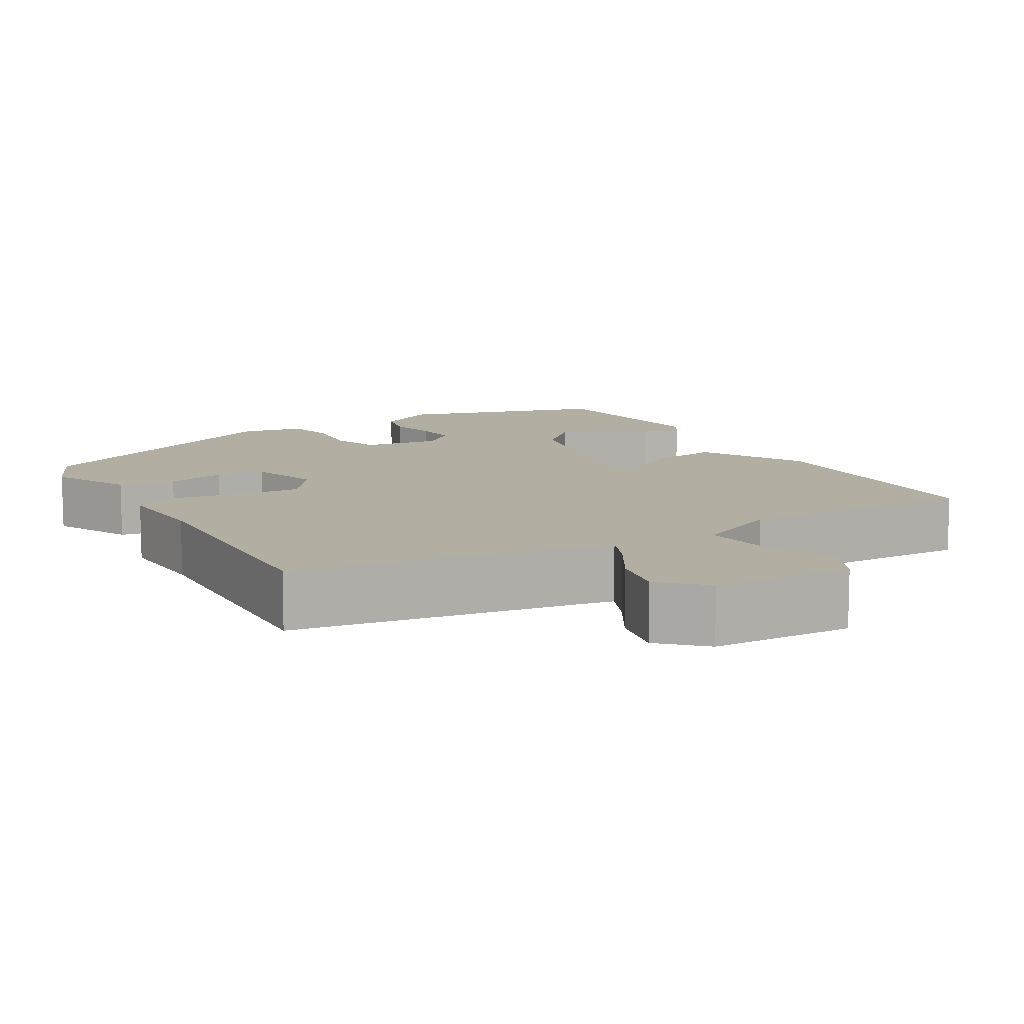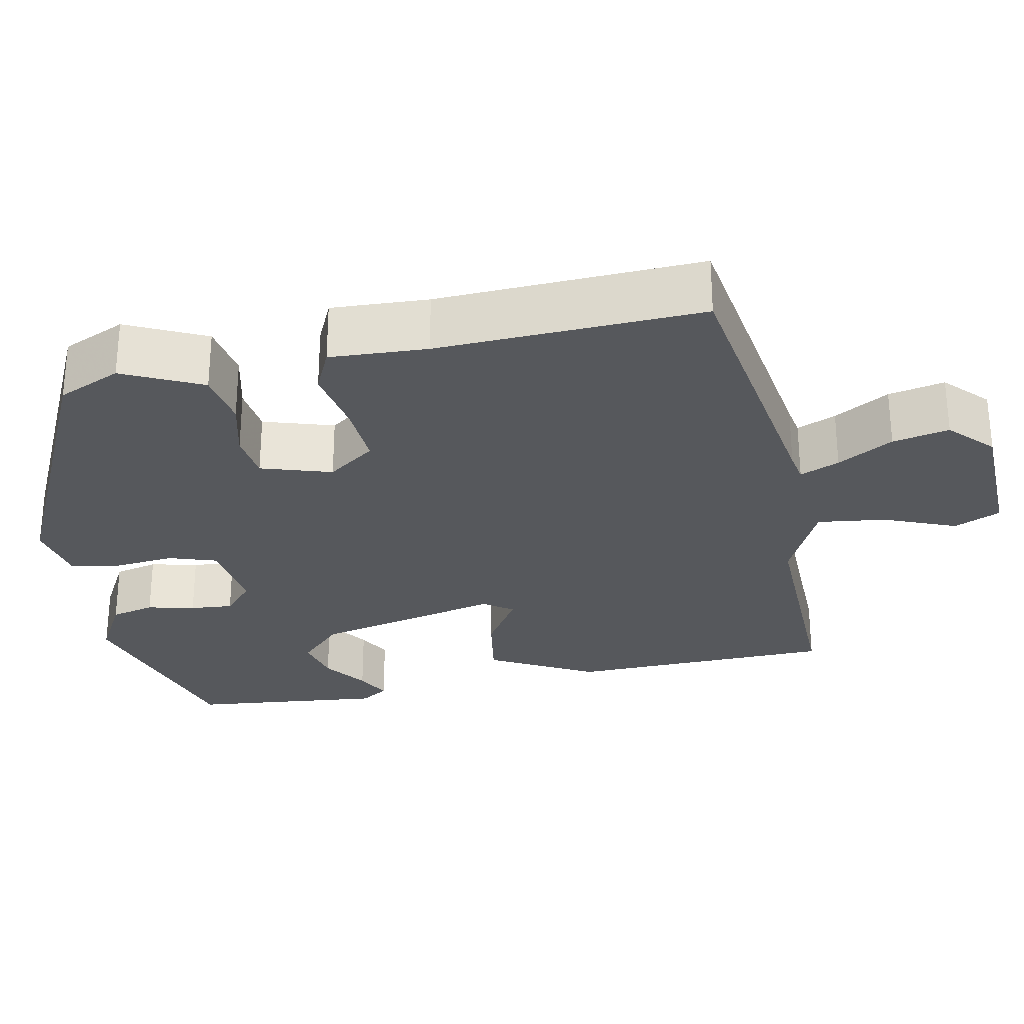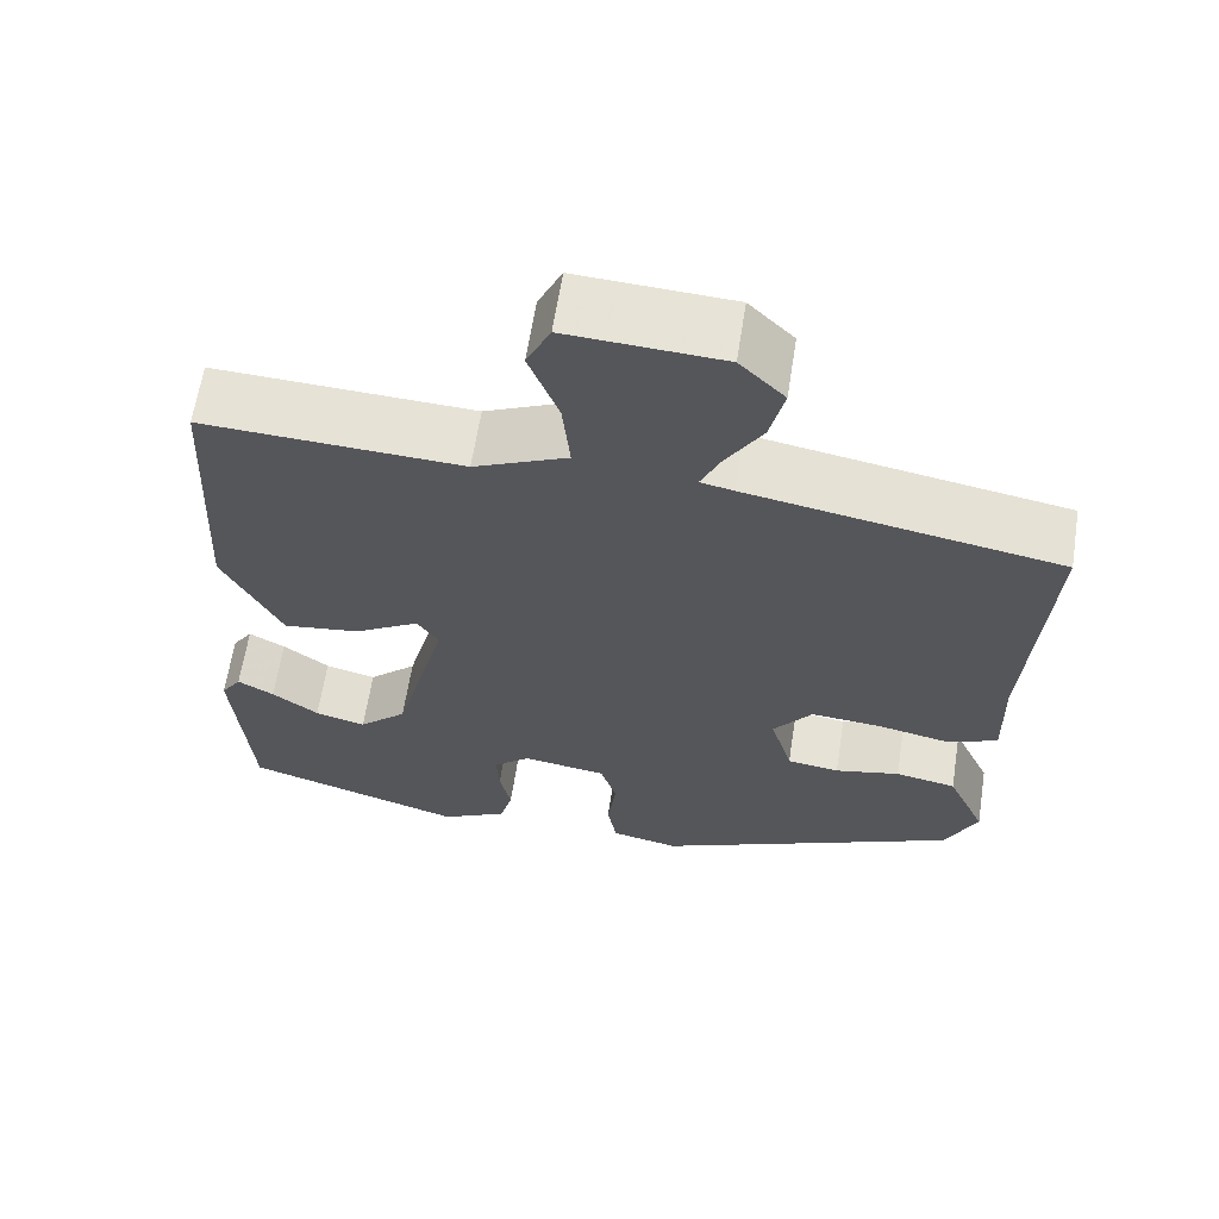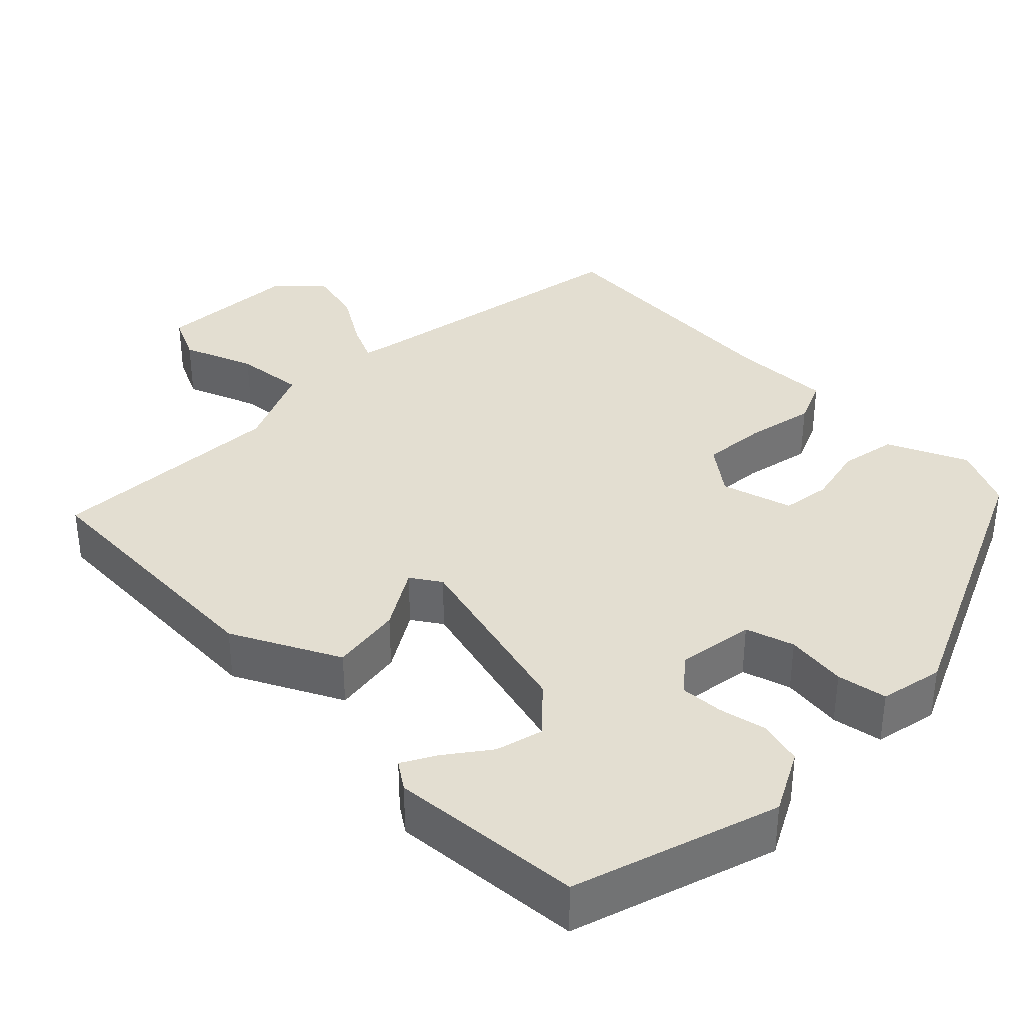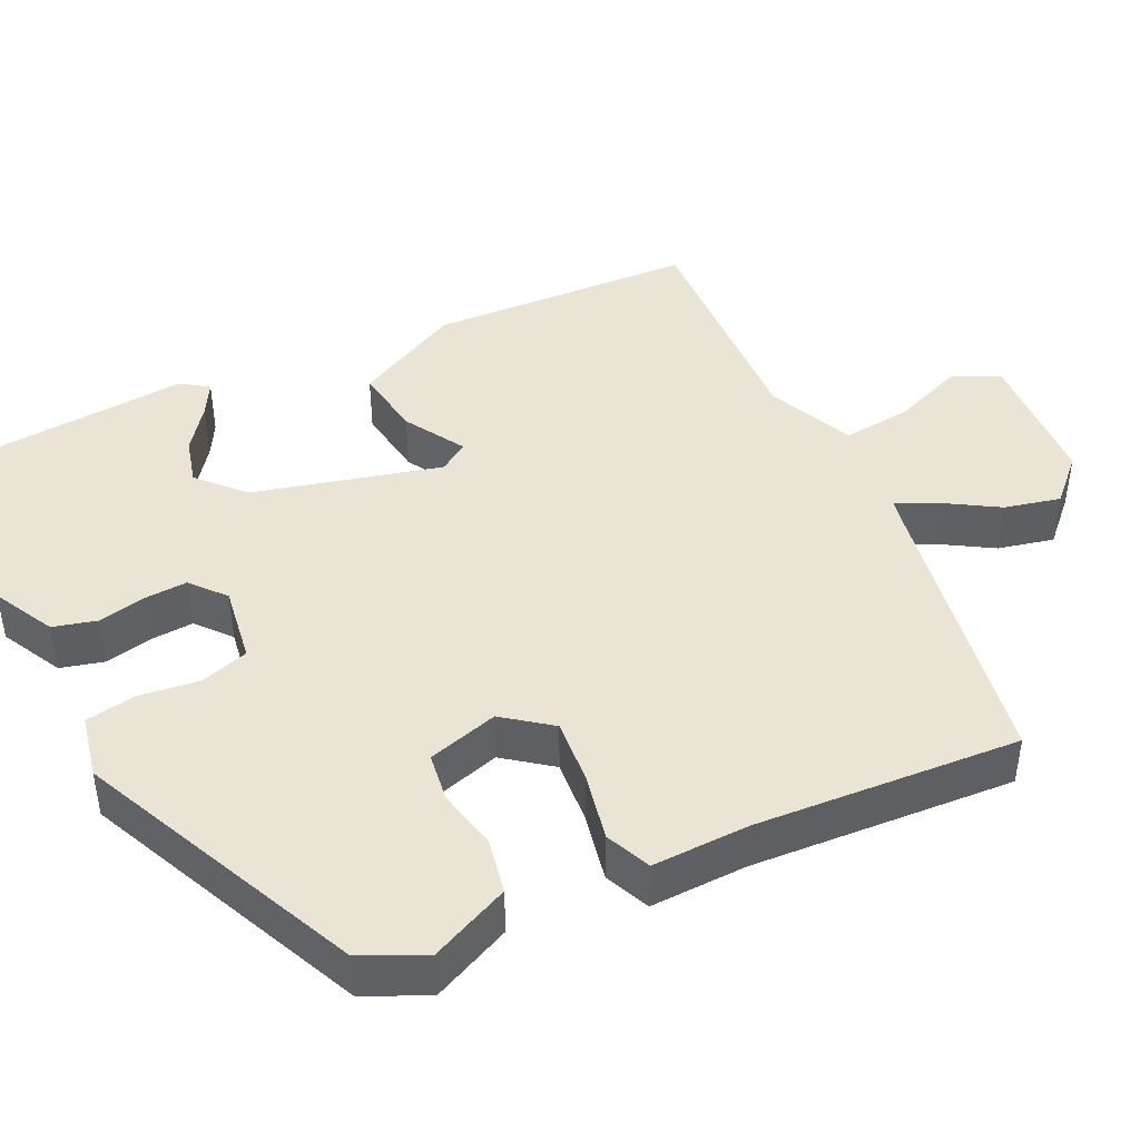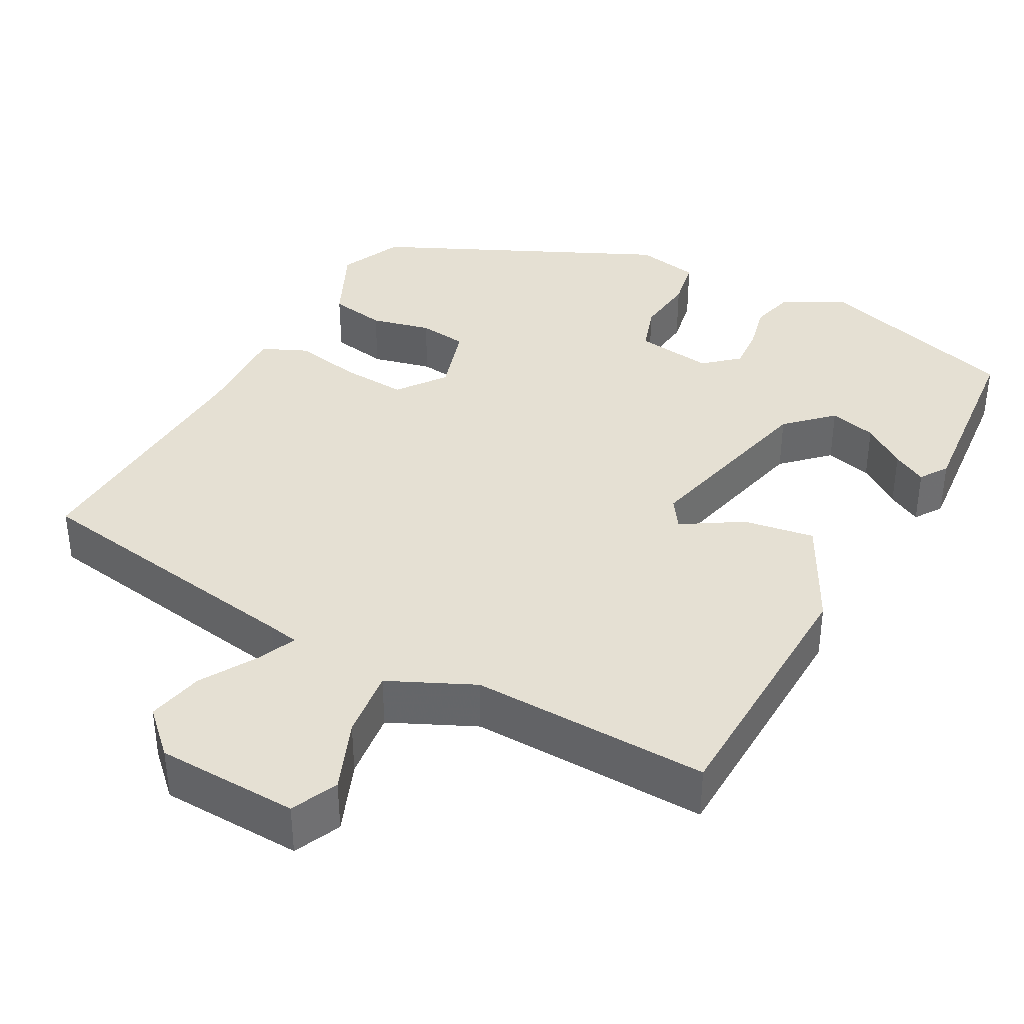
<metadata>
{"format":"obj","ext":"obj","renderer":"f3d","projection":"perspective","resolution":1024,"background":"white","views":[{"elev":10.8,"azim":-31.6,"up":"+Y"},{"elev":-28.2,"azim":-80.0,"up":"+Y"},{"elev":63.3,"azim":-171.1,"up":"+Z"},{"elev":36.2,"azim":134.6,"up":"+Y"},{"elev":43.9,"azim":-115.8,"up":"+Y"},{"elev":37.9,"azim":27.5,"up":"+Y"}]}
</metadata>
<code>
v -0.458 0.07 -0.362
v -0.496 0.07 -0.282
v -0.45 0.07 -0.18
v -0.378 0.07 -0.166
v -0.301 0.07 -0.183
v -0.239 0.07 -0.174
v -0.213 0.07 -0.083
v -0.259 0.07 -0.023
v -0.342 0.07 -0.03
v -0.429 0.07 -0.048
v -0.487 0.07 -0.023
v -0.484 0.07 0.102
v -0.507 0.07 0.44
v -0.14 0.07 0.506
v -0.101 0.07 0.514
v -0.124 0.07 0.564
v -0.167 0.07 0.634
v -0.184 0.07 0.706
v -0.131 0.07 0.759
v 0.051 0.07 0.769
v 0.079 0.07 0.71
v 0.044 0.07 0.618
v 0.035 0.07 0.529
v 0.145 0.07 0.48
v 0.45 0.07 0.494
v 0.467 0.07 0.154
v 0.398 0.07 0.017
v 0.307 0.07 0.03
v 0.23 0.07 0.076
v 0.205 0.07 0.038
v 0.267 0.07 -0.201
v 0.324 0.07 -0.254
v 0.384 0.07 -0.238
v 0.439 0.07 -0.197
v 0.482 0.07 -0.173
v 0.506 0.07 -0.208
v 0.487 0.07 -0.455
v 0.226 0.07 -0.538
v 0.147 0.07 -0.497
v 0.132 0.07 -0.441
v 0.145 0.07 -0.38
v 0.148 0.07 -0.325
v 0.104 0.07 -0.288
v 0.005 0.07 -0.303
v -0.014 0.07 -0.365
v -0.004 0.07 -0.443
v -0.015 0.07 -0.507
v -0.096 0.07 -0.524
v -0.458 0 -0.362
v -0.496 0 -0.282
v -0.45 0 -0.18
v -0.378 0 -0.166
v -0.301 0 -0.183
v -0.239 0 -0.174
v -0.213 0 -0.083
v -0.259 0 -0.023
v -0.342 0 -0.03
v -0.429 0 -0.048
v -0.487 0 -0.023
v -0.484 0 0.102
v -0.507 0 0.44
v -0.14 0 0.506
v -0.101 0 0.514
v -0.124 0 0.564
v -0.167 0 0.634
v -0.184 0 0.706
v -0.131 0 0.759
v 0.051 0 0.769
v 0.079 0 0.71
v 0.044 0 0.618
v 0.035 0 0.529
v 0.145 0 0.48
v 0.45 0 0.494
v 0.467 0 0.154
v 0.398 0 0.017
v 0.307 0 0.03
v 0.23 0 0.076
v 0.205 0 0.038
v 0.267 0 -0.201
v 0.324 0 -0.254
v 0.384 0 -0.238
v 0.439 0 -0.197
v 0.482 0 -0.173
v 0.506 0 -0.208
v 0.487 0 -0.455
v 0.226 0 -0.538
v 0.147 0 -0.497
v 0.132 0 -0.441
v 0.145 0 -0.38
v 0.148 0 -0.325
v 0.104 0 -0.288
v 0.005 0 -0.303
v -0.014 0 -0.365
v -0.004 0 -0.443
v -0.015 0 -0.507
v -0.096 0 -0.524
f 45 46 47 48
f 44 45 48 1
f 43 44 1 2
f 38 39 40 41
f 38 41 42
f 37 38 42
f 33 34 35 36
f 32 33 36 37
f 31 32 37 42
f 26 27 28 29
f 24 25 26 29
f 23 24 29 30
f 19 20 21 22
f 19 22 23
f 16 17 18 19
f 15 16 19 23
f 14 15 23 30
f 12 13 14 30
f 9 10 11 12
f 8 9 12 30
f 2 3 4 5
f 43 2 5 6
f 30 31 42 43
f 7 8 30 43
f 6 7 43
f 96 95 94 93
f 49 96 93 92
f 50 49 92 91
f 89 88 87 86
f 90 89 86
f 90 86 85
f 84 83 82 81
f 85 84 81 80
f 90 85 80 79
f 77 76 75 74
f 77 74 73 72
f 78 77 72 71
f 70 69 68 67
f 71 70 67
f 67 66 65 64
f 71 67 64 63
f 78 71 63 62
f 78 62 61 60
f 60 59 58 57
f 78 60 57 56
f 53 52 51 50
f 54 53 50 91
f 91 90 79 78
f 91 78 56 55
f 91 55 54
f 1 49 50 2
f 2 50 51 3
f 3 51 52 4
f 4 52 53 5
f 5 53 54 6
f 6 54 55 7
f 7 55 56 8
f 8 56 57 9
f 9 57 58 10
f 10 58 59 11
f 11 59 60 12
f 12 60 61 13
f 13 61 62 14
f 14 62 63 15
f 15 63 64 16
f 16 64 65 17
f 17 65 66 18
f 18 66 67 19
f 19 67 68 20
f 20 68 69 21
f 21 69 70 22
f 22 70 71 23
f 23 71 72 24
f 24 72 73 25
f 25 73 74 26
f 26 74 75 27
f 27 75 76 28
f 28 76 77 29
f 29 77 78 30
f 30 78 79 31
f 31 79 80 32
f 32 80 81 33
f 33 81 82 34
f 34 82 83 35
f 35 83 84 36
f 36 84 85 37
f 37 85 86 38
f 38 86 87 39
f 39 87 88 40
f 40 88 89 41
f 41 89 90 42
f 42 90 91 43
f 43 91 92 44
f 44 92 93 45
f 45 93 94 46
f 46 94 95 47
f 47 95 96 48
f 48 96 49 1

</code>
